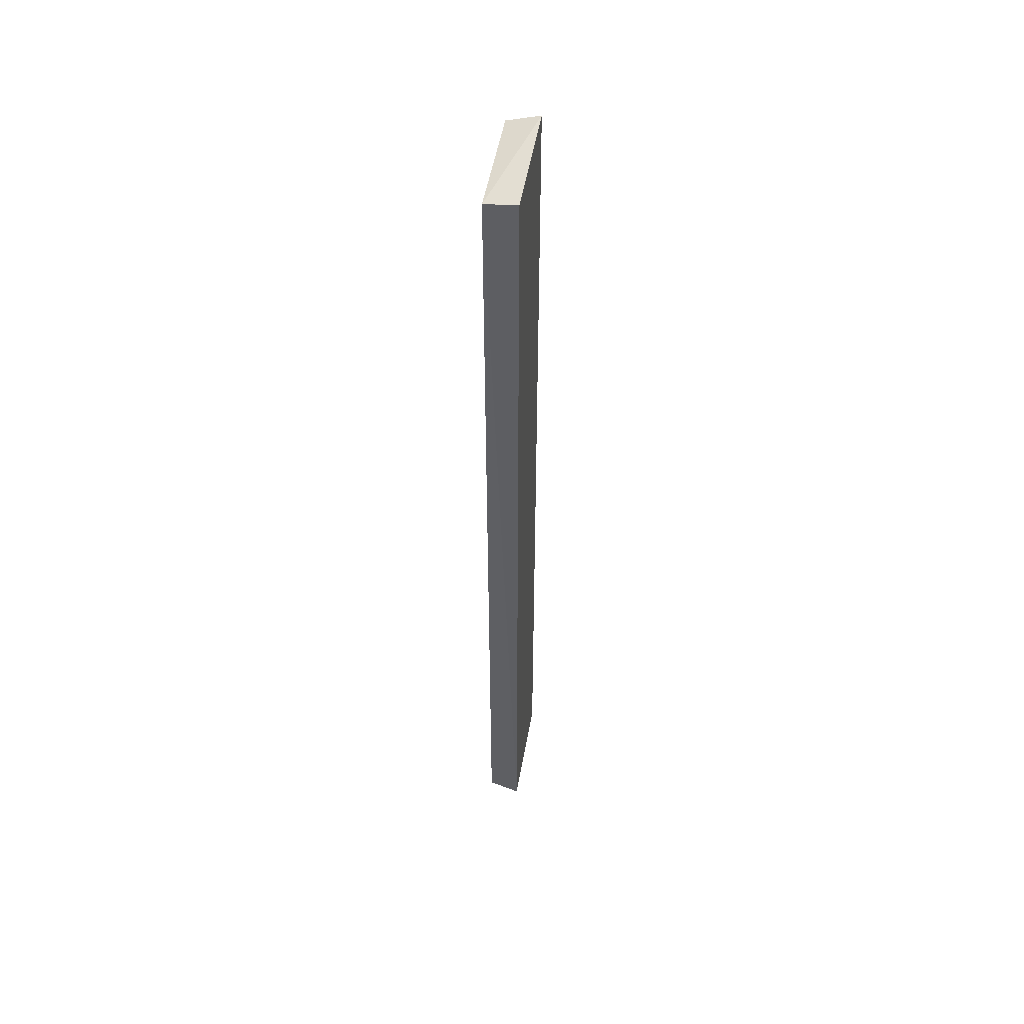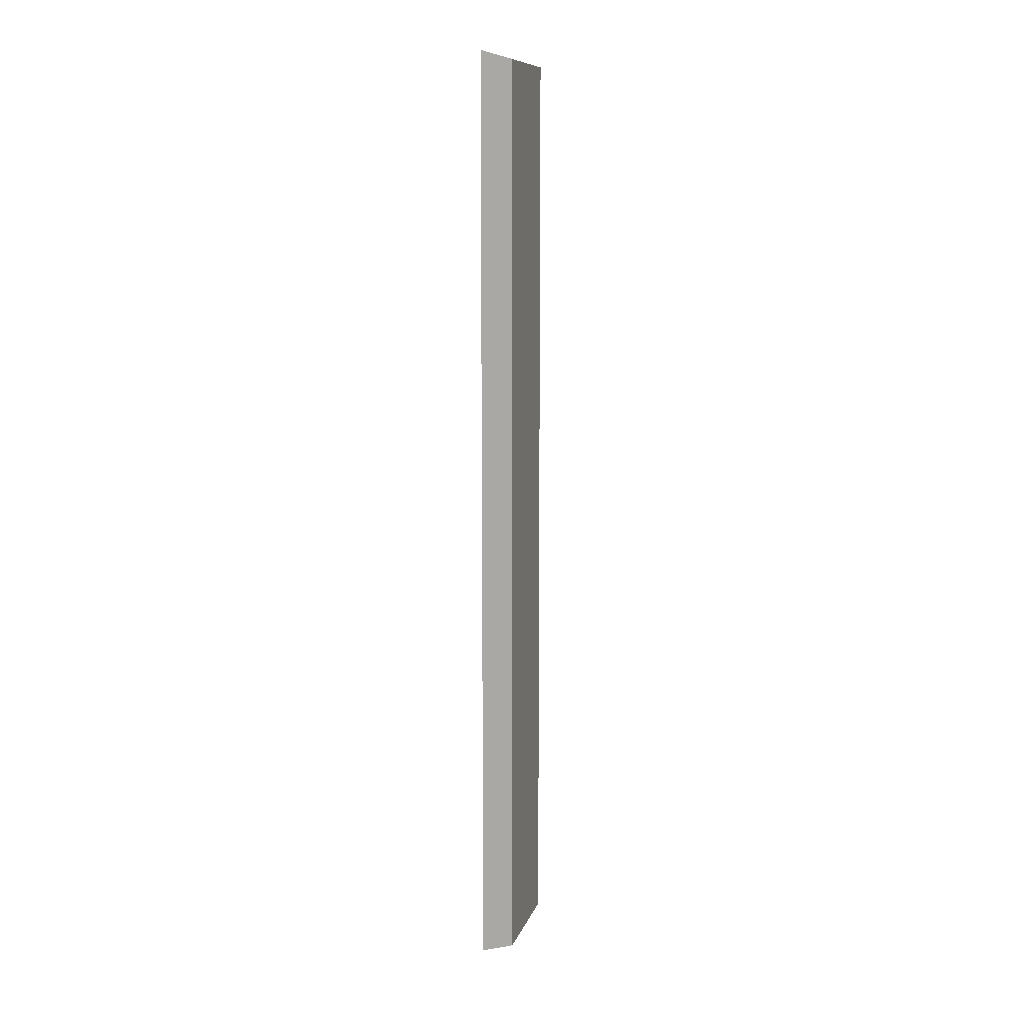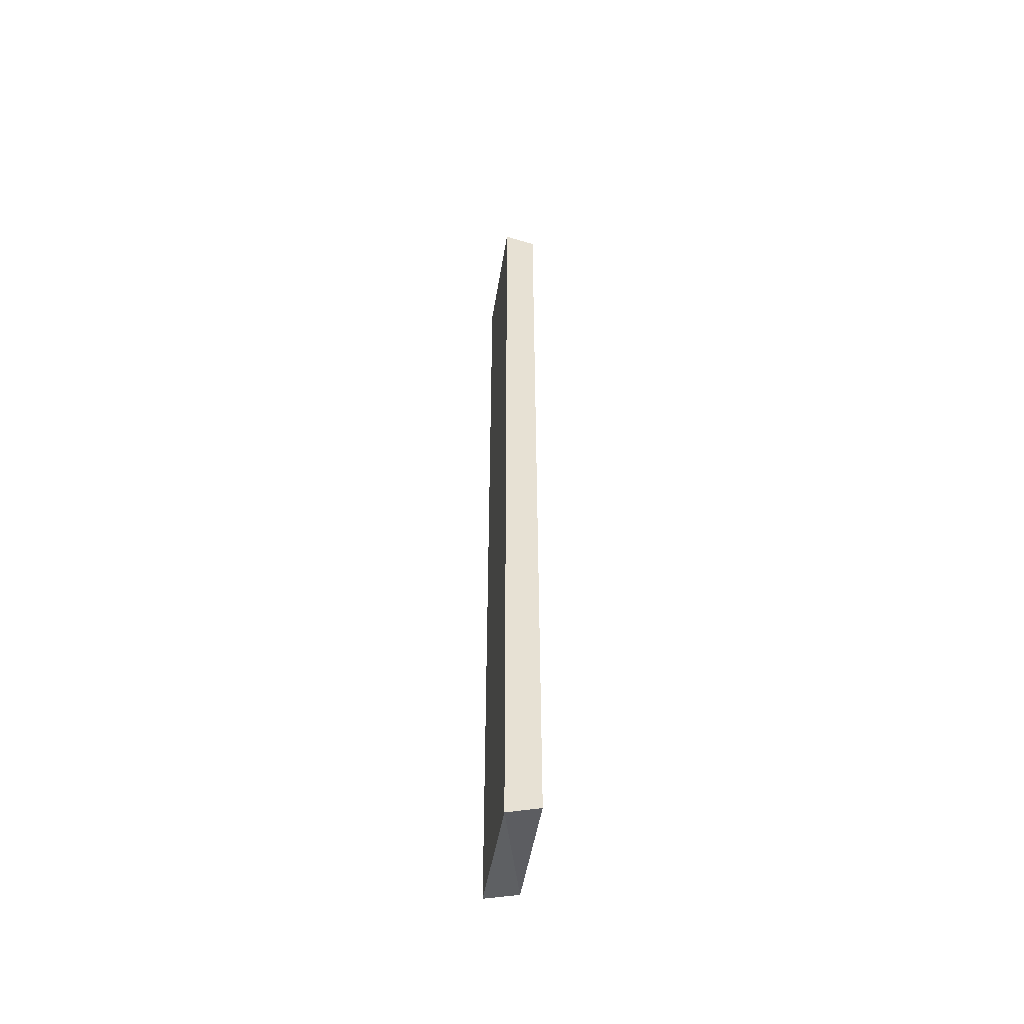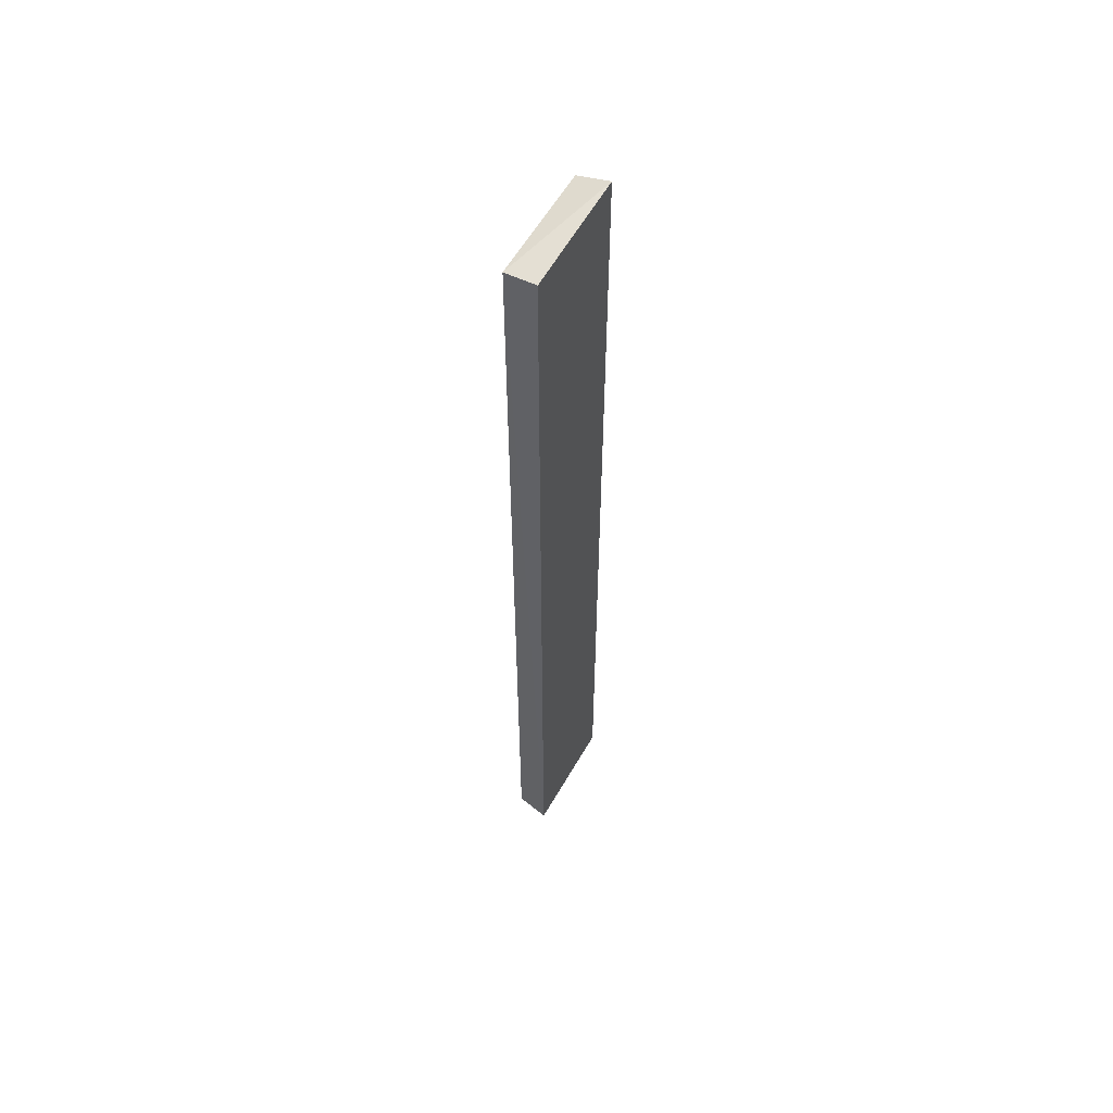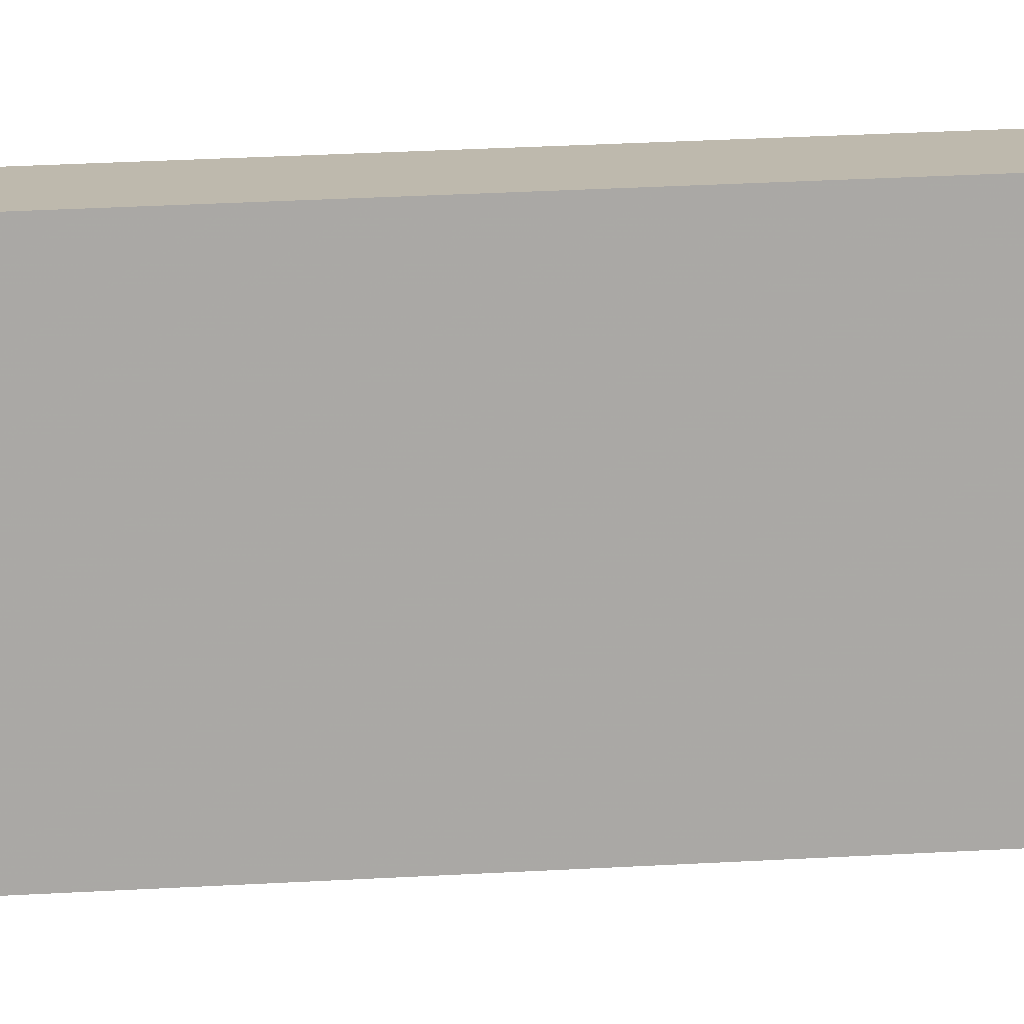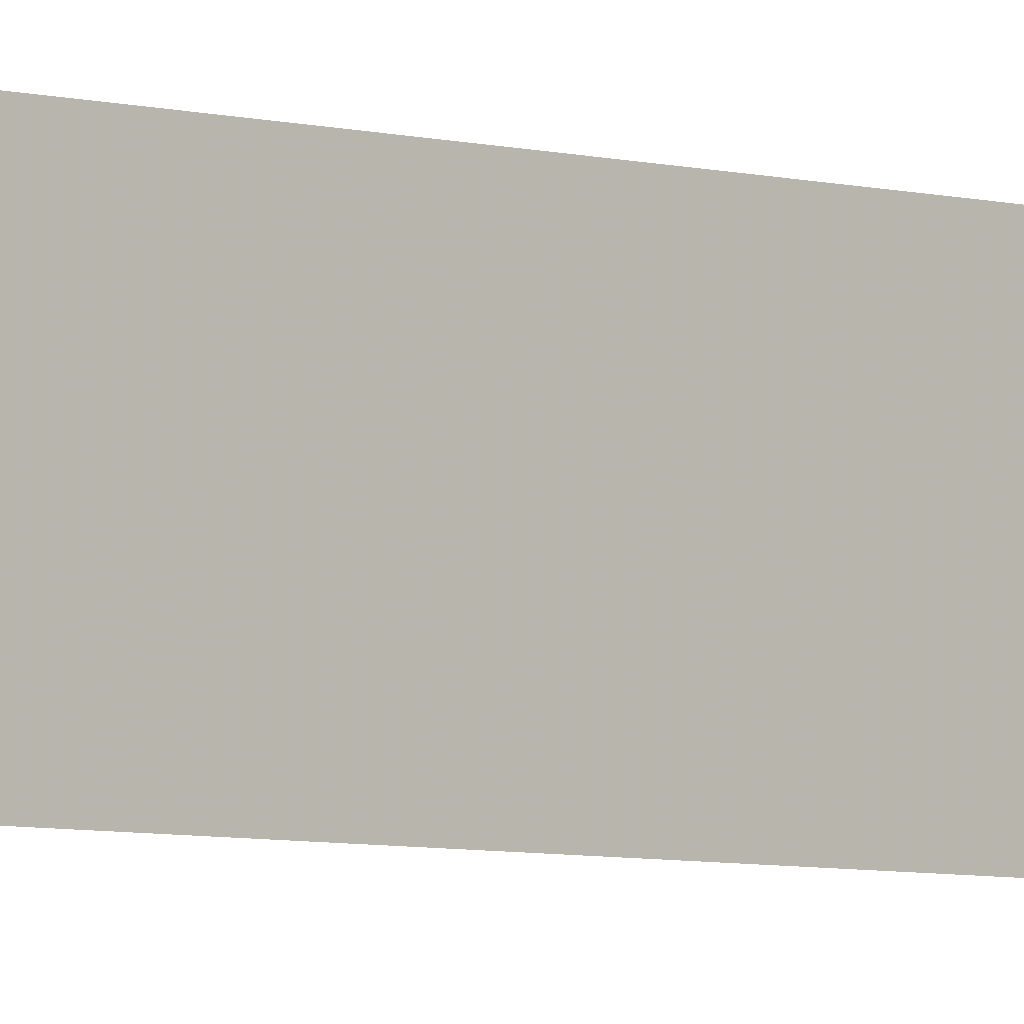
<metadata>
{"format":"obj","ext":"obj","renderer":"f3d","projection":"perspective","resolution":1024,"background":"white","views":[{"elev":49.9,"azim":9.7,"up":"+Z"},{"elev":10.3,"azim":-165.2,"up":"+Z"},{"elev":-51.0,"azim":170.7,"up":"+Z"},{"elev":57.3,"azim":29.0,"up":"+Z"},{"elev":15.1,"azim":80.7,"up":"+Y"},{"elev":-4.7,"azim":46.0,"up":"+Y"}]}
</metadata>
<code>
v -0.251 -0.7919 0.303
v -0.251 -0.8299 0.302
v -0.251 -0.7919 0
v -0.2614 -0.8289 0.003032
v -0.2614 -0.8289 0.3
v -0.251 -0.8304 0.001516
v -0.2614 -0.7919 0.003032
v -0.2614 -0.7919 0.3
f 1 2 3
f 5 2 1
f 6 3 2
f 6 4 3
f 6 5 4
f 6 2 5
f 7 1 3
f 7 3 4
f 7 4 5
f 8 7 5
f 8 5 1
f 8 1 7

</code>
